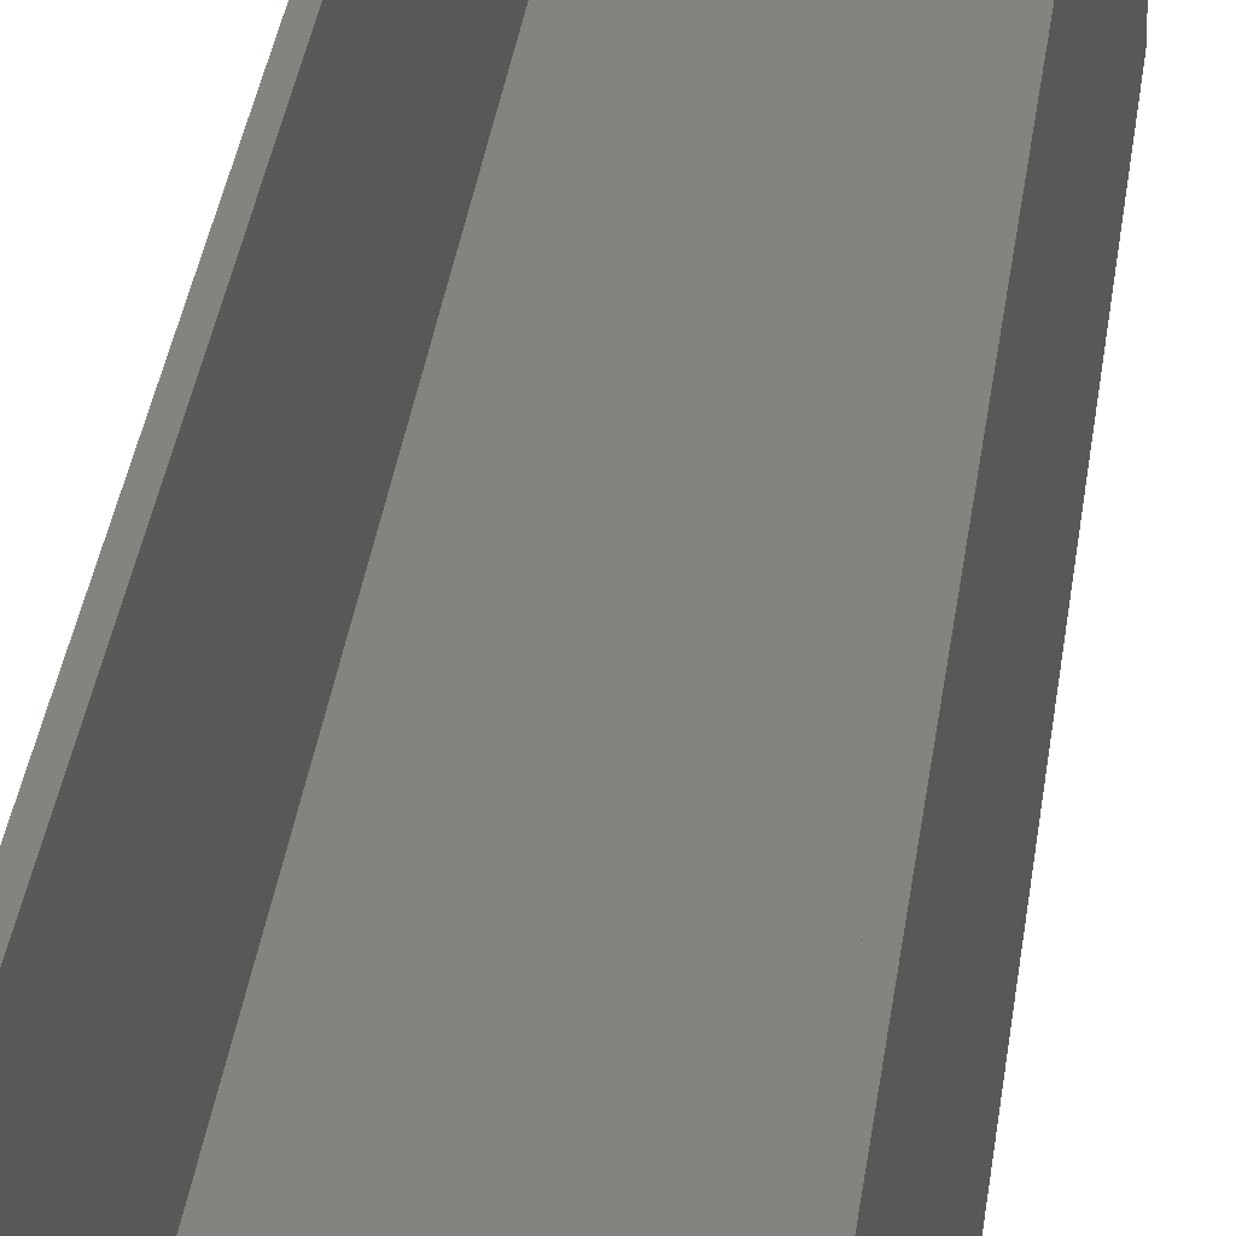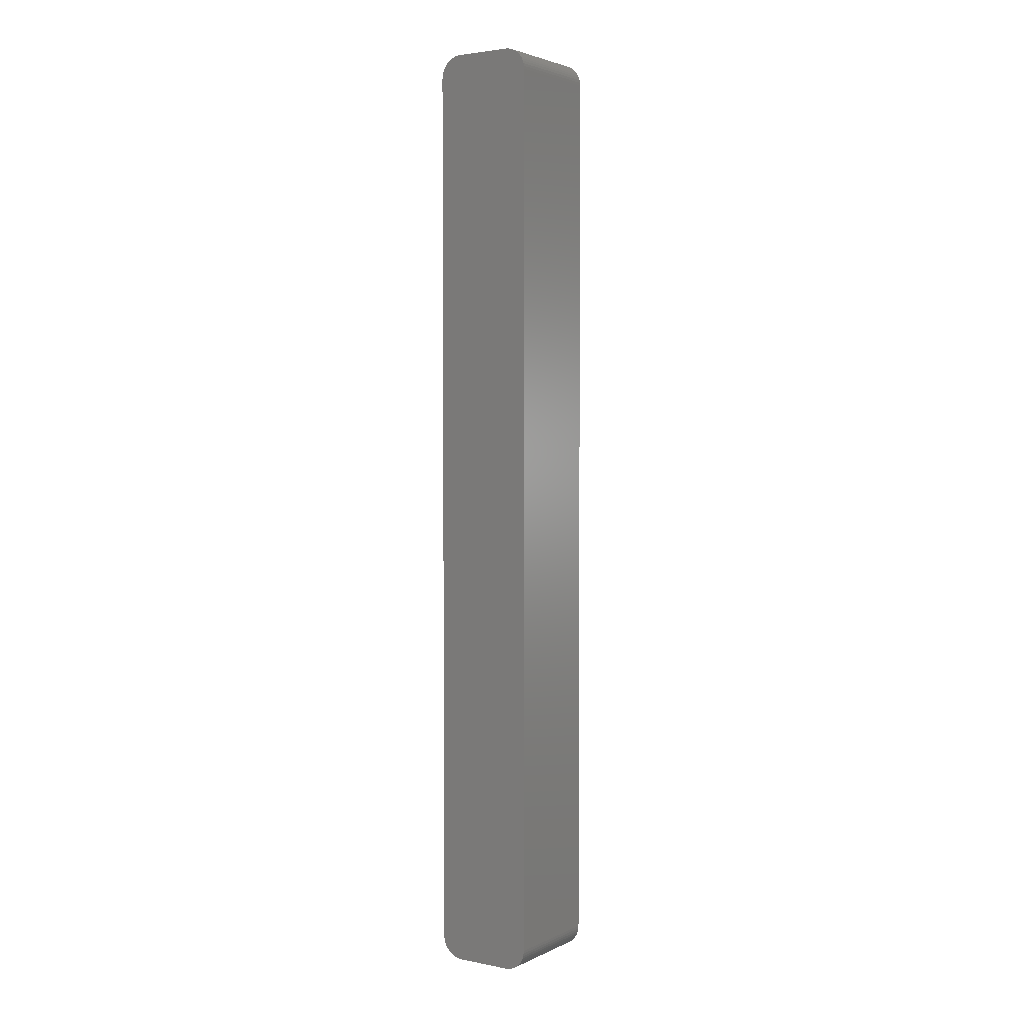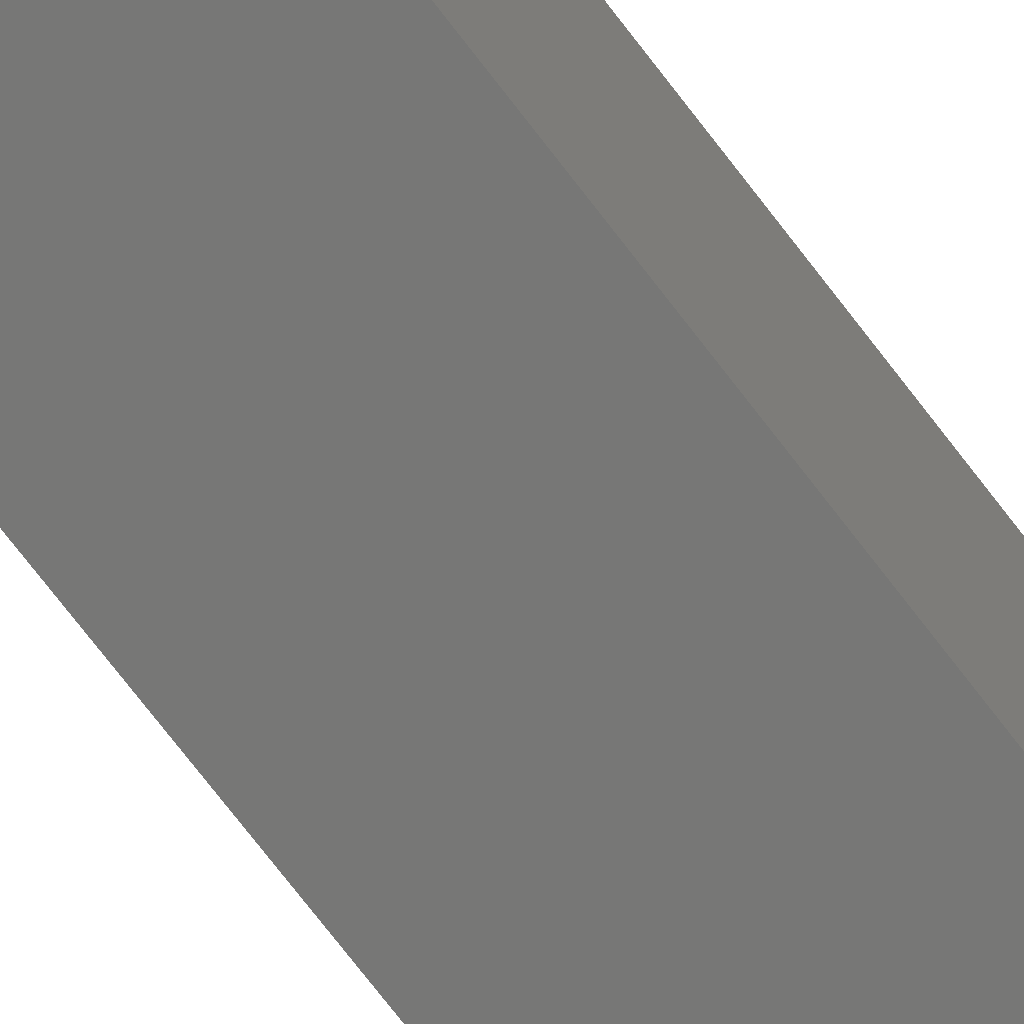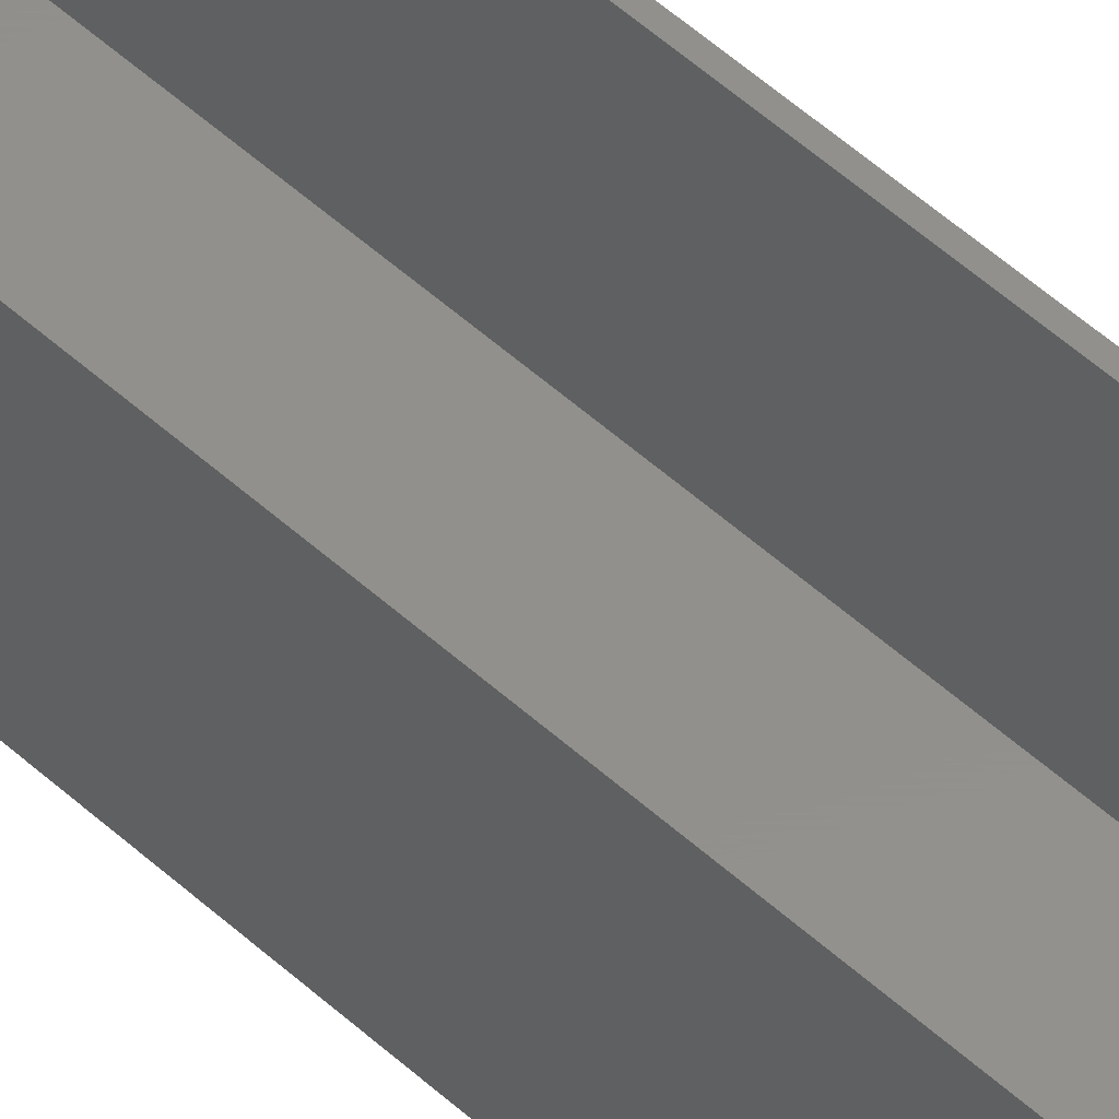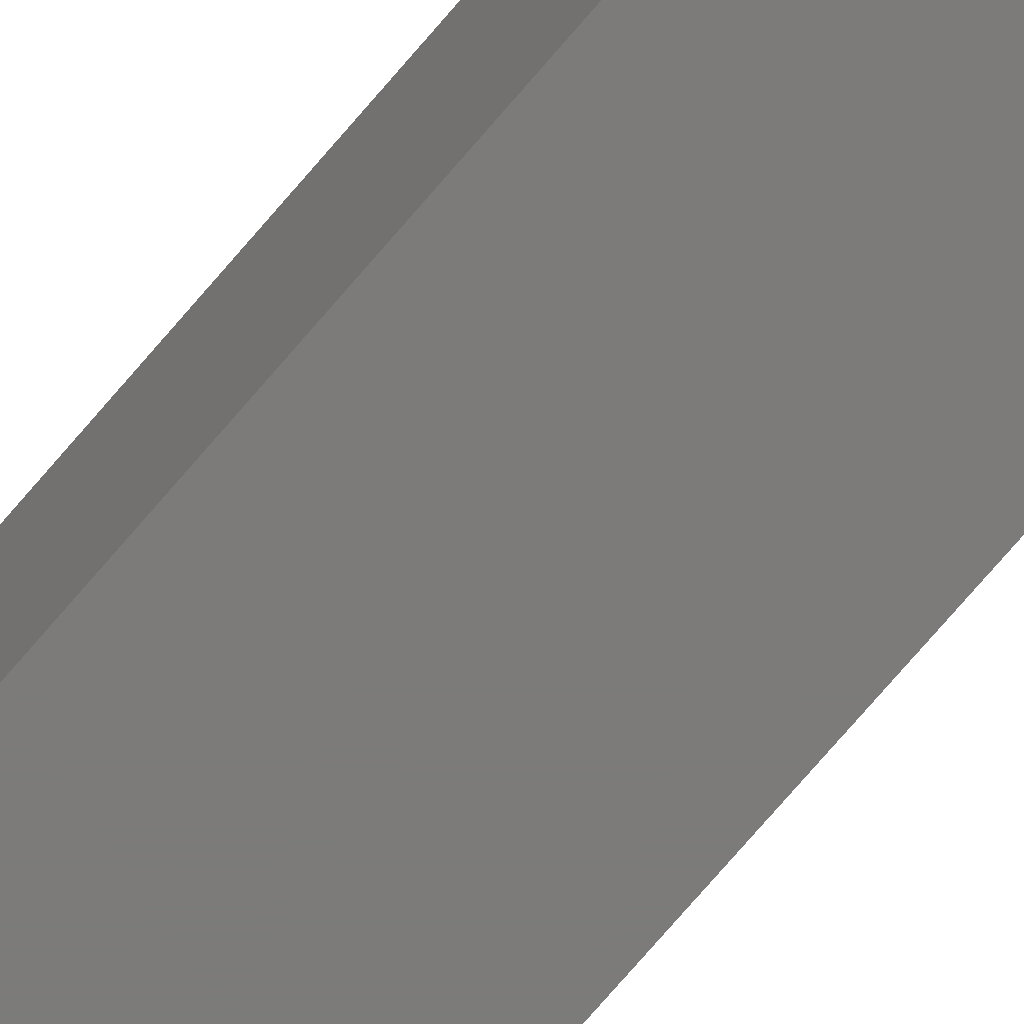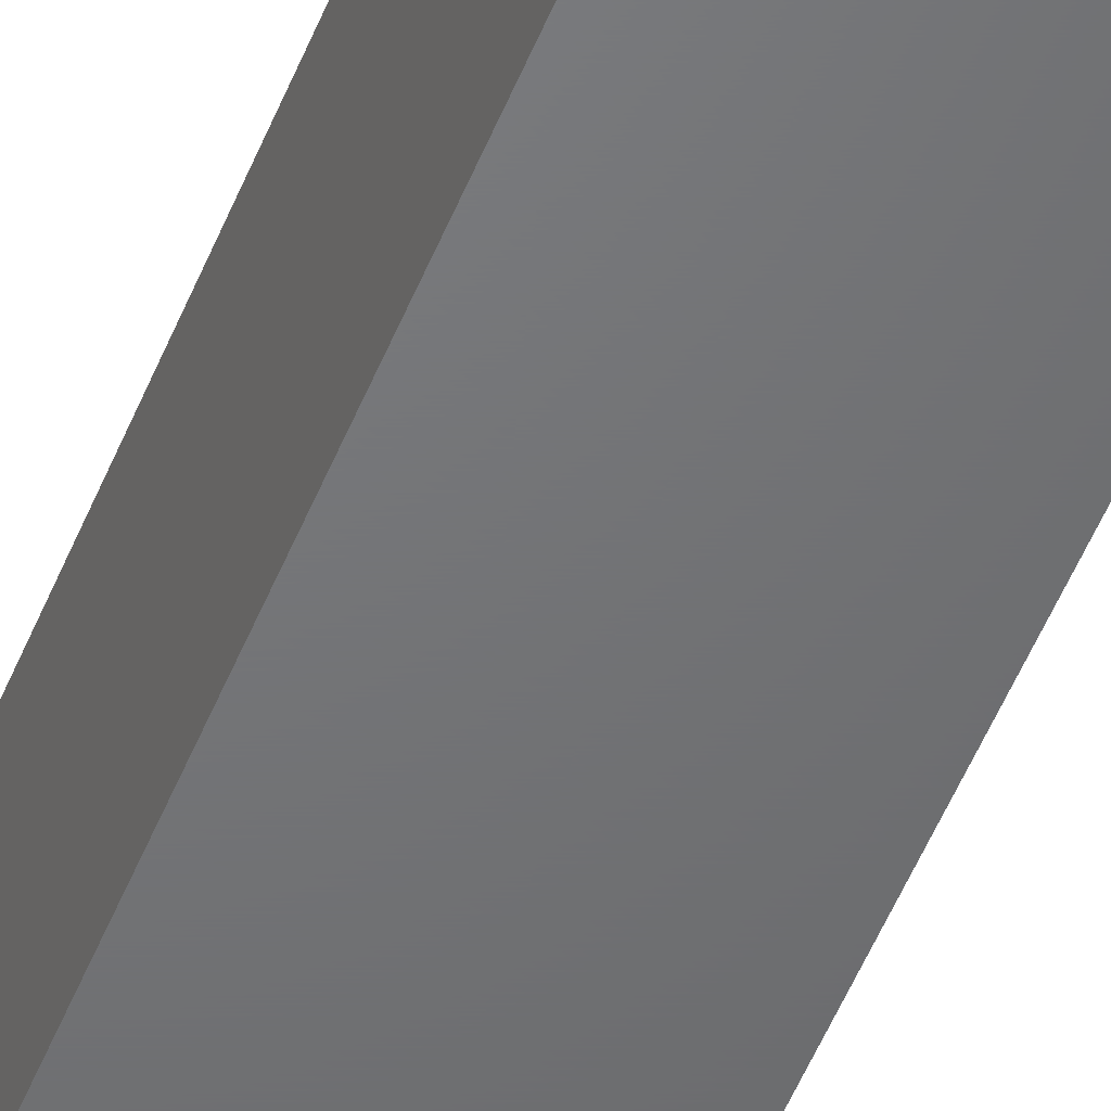
<metadata>
{"format":"stl","ext":"stl","renderer":"f3d","projection":"perspective","resolution":1024,"background":"white","views":[{"elev":18.6,"azim":-175.8,"up":"+Z"},{"elev":3.1,"azim":-146.3,"up":"+Y"},{"elev":-69.6,"azim":36.8,"up":"+Z"},{"elev":53.2,"azim":-45.9,"up":"+Z"},{"elev":-74.6,"azim":-40.6,"up":"+Z"},{"elev":-49.5,"azim":159.1,"up":"+Z"}]}
</metadata>
<code>
# stl→obj: 208 verts, 412 faces
v 7.187 104.9 0
v 6.564 105 24
v 7.187 104.9 24
v 6.564 105 0
v 6.564 -105 0
v 11.25 -100 0
v 11.21 -100.6 0
v -11.25 -100 0
v 11.25 100 0
v 11.09 -101.2 0
v -11.25 100 0
v 10.9 -101.8 0
v 10.63 -102.4 0
v 11.21 100.6 0
v 10.3 -102.9 0
v 11.09 101.2 0
v 9.895 -103.4 0
v 10.9 101.8 0
v 9.437 -103.9 0
v 10.63 102.4 0
v 8.929 -104.2 0
v 10.3 102.9 0
v 8.379 -104.5 0
v 9.895 103.4 0
v 7.795 -104.8 0
v 9.437 103.9 0
v 7.187 -104.9 0
v 8.929 104.2 0
v 8.379 104.5 0
v -6.564 -105 0
v 7.795 104.8 0
v -7.187 -104.9 0
v -7.795 -104.8 0
v -6.564 105 0
v -8.379 -104.5 0
v -7.187 104.9 0
v -8.929 -104.2 0
v -7.795 104.8 0
v -9.437 -103.9 0
v -8.379 104.5 0
v -9.895 -103.4 0
v -8.929 104.2 0
v -10.3 -102.9 0
v -9.437 103.9 0
v -10.63 -102.4 0
v -9.895 103.4 0
v -10.9 -101.8 0
v -10.3 102.9 0
v -11.09 -101.2 0
v -10.63 102.4 0
v -11.21 -100.6 0
v -10.9 101.8 0
v -11.09 101.2 0
v -11.21 100.6 0
v -8.379 104.5 24
v -7.795 104.8 24
v -6.564 105 24
v 10.25 100 24
v 11.25 100 24
v 11.21 100.6 24
v 11.25 -100 24
v 10.22 100.5 24
v 11.09 101.2 24
v 10.25 -100 24
v 10.12 101 24
v 10.9 101.8 24
v 11.21 -100.6 24
v 9.969 101.5 24
v 10.63 102.4 24
v 10.22 -100.5 24
v 9.755 101.9 24
v 10.3 102.9 24
v 11.09 -101.2 24
v 10.12 -101 24
v 9.486 102.4 24
v 9.895 103.4 24
v 9.166 102.7 24
v 9.437 103.9 24
v 8.8 103.1 24
v 8.929 104.2 24
v 8.393 103.4 24
v 8.379 104.5 24
v 7.953 103.6 24
v 7.795 104.8 24
v 7.486 103.8 24
v 7 103.9 24
v 6.501 104 24
v -6.501 104 24
v -7 103.9 24
v -7.187 104.9 24
v -7.486 103.8 24
v -7.953 103.6 24
v -8.393 103.4 24
v -8.929 104.2 24
v -8.8 103.1 24
v -9.437 103.9 24
v -9.166 102.7 24
v -9.895 103.4 24
v -9.486 102.4 24
v -10.3 102.9 24
v -9.755 101.9 24
v -10.63 102.4 24
v -9.969 101.5 24
v -11.09 101.2 24
v -10.12 101 24
v -10.9 101.8 24
v 10.9 -101.8 24
v 9.969 -101.5 24
v 10.63 -102.4 24
v 9.755 -101.9 24
v 10.3 -102.9 24
v 9.486 -102.4 24
v 9.895 -103.4 24
v 9.166 -102.7 24
v 9.437 -103.9 24
v 8.8 -103.1 24
v 8.929 -104.2 24
v 8.393 -103.4 24
v 8.379 -104.5 24
v 7.953 -103.6 24
v 7.795 -104.8 24
v 7.486 -103.8 24
v 7.187 -104.9 24
v 7 -103.9 24
v 6.564 -105 24
v 6.501 -104 24
v -6.501 -104 24
v -6.564 -105 24
v -7 -103.9 24
v -7.187 -104.9 24
v -7.486 -103.8 24
v -7.795 -104.8 24
v -7.953 -103.6 24
v -8.379 -104.5 24
v -8.393 -103.4 24
v -8.929 -104.2 24
v -8.8 -103.1 24
v -9.437 -103.9 24
v -9.166 -102.7 24
v -9.895 -103.4 24
v -9.486 -102.4 24
v -10.3 -102.9 24
v -9.755 -101.9 24
v -10.63 -102.4 24
v -9.969 -101.5 24
v -10.9 -101.8 24
v -10.12 -101 24
v -11.09 -101.2 24
v -10.22 -100.5 24
v -11.21 -100.6 24
v -10.25 -100 24
v -10.25 100 24
v -11.25 100 24
v -10.22 100.5 24
v -11.25 -100 24
v -11.21 100.6 24
v -7 103.9 2
v -6.501 104 2
v 6.501 104 2
v 7 103.9 2
v 10.25 100 2
v 10.22 100.5 2
v -10.25 100 2
v 10.25 -100 2
v 10.12 101 2
v -10.25 -100 2
v 9.969 101.5 2
v 6.501 -104 2
v 9.755 101.9 2
v 10.22 -100.5 2
v 9.486 102.4 2
v 10.12 -101 2
v 9.166 102.7 2
v 9.969 -101.5 2
v 8.8 103.1 2
v 9.755 -101.9 2
v 8.393 103.4 2
v 9.486 -102.4 2
v 7.953 103.6 2
v 9.166 -102.7 2
v 7.486 103.8 2
v 8.8 -103.1 2
v 8.393 -103.4 2
v 7.953 -103.6 2
v 7.486 -103.8 2
v 7 -103.9 2
v -7.486 103.8 2
v -6.501 -104 2
v -7.953 103.6 2
v -7 -103.9 2
v -8.393 103.4 2
v -7.486 -103.8 2
v -8.8 103.1 2
v -7.953 -103.6 2
v -9.166 102.7 2
v -8.393 -103.4 2
v -9.486 102.4 2
v -8.8 -103.1 2
v -9.755 101.9 2
v -9.166 -102.7 2
v -9.969 101.5 2
v -9.486 -102.4 2
v -10.12 101 2
v -9.755 -101.9 2
v -10.22 100.5 2
v -9.969 -101.5 2
v -10.12 -101 2
v -10.22 -100.5 2
f 1 2 3
f 2 1 4
f 5 6 7
f 6 8 9
f 5 7 10
f 11 9 8
f 5 10 12
f 4 9 11
f 5 12 13
f 9 4 14
f 5 13 15
f 14 4 16
f 5 15 17
f 16 4 18
f 5 17 19
f 18 4 20
f 5 19 21
f 20 4 22
f 5 21 23
f 22 4 24
f 5 23 25
f 24 4 26
f 5 25 27
f 26 4 28
f 6 5 8
f 28 4 29
f 8 5 30
f 29 4 31
f 8 30 32
f 31 4 1
f 8 32 33
f 4 11 34
f 8 33 35
f 34 11 36
f 8 35 37
f 36 11 38
f 8 37 39
f 38 11 40
f 8 39 41
f 40 11 42
f 8 41 43
f 42 11 44
f 8 43 45
f 44 11 46
f 8 45 47
f 46 11 48
f 8 47 49
f 48 11 50
f 8 49 51
f 50 11 52
f 52 11 53
f 53 11 54
f 38 55 56
f 55 38 40
f 4 57 2
f 57 4 34
f 58 59 60
f 59 58 61
f 62 60 63
f 64 61 58
f 65 63 66
f 61 64 67
f 68 66 69
f 70 67 64
f 71 69 72
f 67 70 73
f 74 73 70
f 60 62 58
f 63 65 62
f 66 68 65
f 75 72 76
f 69 71 68
f 72 75 71
f 77 76 78
f 76 77 75
f 79 78 80
f 78 79 77
f 80 81 79
f 82 81 80
f 82 83 81
f 84 83 82
f 84 85 83
f 3 85 84
f 3 86 85
f 2 86 3
f 2 87 86
f 2 88 87
f 57 88 2
f 57 89 88
f 90 89 57
f 90 91 89
f 56 91 90
f 56 92 91
f 55 92 56
f 55 93 92
f 94 93 55
f 93 94 95
f 96 95 94
f 95 96 97
f 98 97 96
f 97 98 99
f 100 99 98
f 99 100 101
f 102 101 100
f 101 102 103
f 104 105 106
f 103 106 105
f 106 103 102
f 73 74 107
f 108 107 74
f 107 108 109
f 110 109 108
f 109 110 111
f 112 111 110
f 111 112 113
f 114 113 112
f 113 114 115
f 116 115 114
f 115 116 117
f 118 117 116
f 118 119 117
f 120 119 118
f 120 121 119
f 122 121 120
f 122 123 121
f 124 123 122
f 124 125 123
f 126 125 124
f 127 125 126
f 127 128 125
f 129 128 127
f 129 130 128
f 131 130 129
f 131 132 130
f 133 132 131
f 133 134 132
f 135 134 133
f 136 135 137
f 135 136 134
f 138 137 139
f 137 138 136
f 140 139 141
f 142 141 143
f 139 140 138
f 144 143 145
f 146 145 147
f 148 147 149
f 141 142 140
f 150 149 151
f 152 153 151
f 105 104 154
f 155 151 153
f 156 154 104
f 150 151 155
f 154 156 152
f 143 144 142
f 152 156 153
f 145 146 144
f 147 148 146
f 149 150 148
f 11 156 54
f 156 11 153
f 48 98 46
f 98 48 100
f 36 56 90
f 56 36 38
f 34 90 57
f 90 34 36
f 51 155 8
f 155 51 150
f 23 117 119
f 117 23 21
f 8 153 11
f 153 8 155
f 24 78 76
f 78 24 26
f 42 96 94
f 96 42 44
f 61 9 59
f 9 61 6
f 45 146 47
f 146 45 144
f 44 98 96
f 98 44 46
f 53 106 52
f 106 53 104
f 54 104 53
f 104 54 156
f 52 102 50
f 102 52 106
f 29 84 82
f 84 29 31
f 28 82 80
f 82 28 29
f 33 130 132
f 130 33 32
f 73 7 67
f 7 73 10
f 63 18 66
f 18 63 16
f 72 24 76
f 24 72 22
f 109 12 107
f 12 109 13
f 5 123 125
f 123 5 27
f 30 125 128
f 125 30 5
f 40 94 55
f 94 40 42
f 50 100 48
f 100 50 102
f 31 3 84
f 3 31 1
f 39 136 138
f 136 39 37
f 32 128 130
f 128 32 30
f 67 6 61
f 6 67 7
f 113 15 111
f 15 113 17
f 19 113 115
f 113 19 17
f 107 10 73
f 10 107 12
f 25 119 121
f 119 25 23
f 27 121 123
f 121 27 25
f 41 142 43
f 142 41 140
f 26 80 78
f 80 26 28
f 35 132 134
f 132 35 33
f 60 16 63
f 16 60 14
f 59 14 60
f 14 59 9
f 69 22 72
f 22 69 20
f 66 20 69
f 20 66 18
f 111 13 109
f 13 111 15
f 21 115 117
f 115 21 19
f 47 148 49
f 148 47 146
f 49 150 51
f 150 49 148
f 41 138 140
f 138 41 39
f 37 134 136
f 134 37 35
f 43 144 45
f 144 43 142
f 157 88 89
f 88 157 158
f 159 86 87
f 86 159 160
f 159 161 162
f 161 163 164
f 159 162 165
f 166 164 163
f 159 165 167
f 168 164 166
f 159 167 169
f 164 168 170
f 159 169 171
f 170 168 172
f 159 171 173
f 172 168 174
f 159 173 175
f 174 168 176
f 159 175 177
f 176 168 178
f 159 177 179
f 178 168 180
f 159 179 181
f 180 168 182
f 159 181 160
f 182 168 183
f 161 159 163
f 183 168 184
f 163 159 158
f 184 168 185
f 163 158 157
f 185 168 186
f 163 157 187
f 168 166 188
f 163 187 189
f 188 166 190
f 163 189 191
f 190 166 192
f 163 191 193
f 192 166 194
f 163 193 195
f 194 166 196
f 163 195 197
f 196 166 198
f 163 197 199
f 198 166 200
f 163 199 201
f 200 166 202
f 163 201 203
f 202 166 204
f 163 203 205
f 204 166 206
f 206 166 207
f 207 166 208
f 187 89 91
f 89 187 157
f 158 87 88
f 87 158 159
f 152 205 154
f 205 152 163
f 99 195 97
f 195 99 197
f 149 166 151
f 166 149 208
f 171 77 173
f 77 171 75
f 151 163 152
f 163 151 166
f 191 92 93
f 92 191 189
f 139 202 141
f 202 139 200
f 164 58 161
f 58 164 64
f 103 199 101
f 199 103 201
f 105 201 103
f 201 105 203
f 101 197 99
f 197 101 199
f 181 83 85
f 83 181 179
f 165 68 167
f 68 165 65
f 188 129 127
f 129 188 190
f 186 126 124
f 126 186 168
f 168 127 126
f 127 168 188
f 189 91 92
f 91 189 187
f 195 95 97
f 95 195 193
f 193 93 95
f 93 193 191
f 154 203 105
f 203 154 205
f 160 85 86
f 85 160 181
f 194 135 133
f 135 194 196
f 190 131 129
f 131 190 192
f 172 70 170
f 70 172 74
f 180 112 178
f 112 180 114
f 167 71 169
f 71 167 68
f 185 124 122
f 124 185 186
f 198 139 137
f 139 198 200
f 170 64 164
f 64 170 70
f 176 108 174
f 108 176 110
f 178 110 176
f 110 178 112
f 174 74 172
f 74 174 108
f 184 122 120
f 122 184 185
f 169 75 171
f 75 169 71
f 162 65 165
f 65 162 62
f 161 62 162
f 62 161 58
f 177 79 81
f 79 177 175
f 175 77 79
f 77 175 173
f 179 81 83
f 81 179 177
f 145 207 147
f 207 145 206
f 147 208 149
f 208 147 207
f 182 118 116
f 118 182 183
f 183 120 118
f 120 183 184
f 180 116 114
f 116 180 182
f 143 206 145
f 206 143 204
f 196 137 135
f 137 196 198
f 141 204 143
f 204 141 202
f 192 133 131
f 133 192 194

</code>
